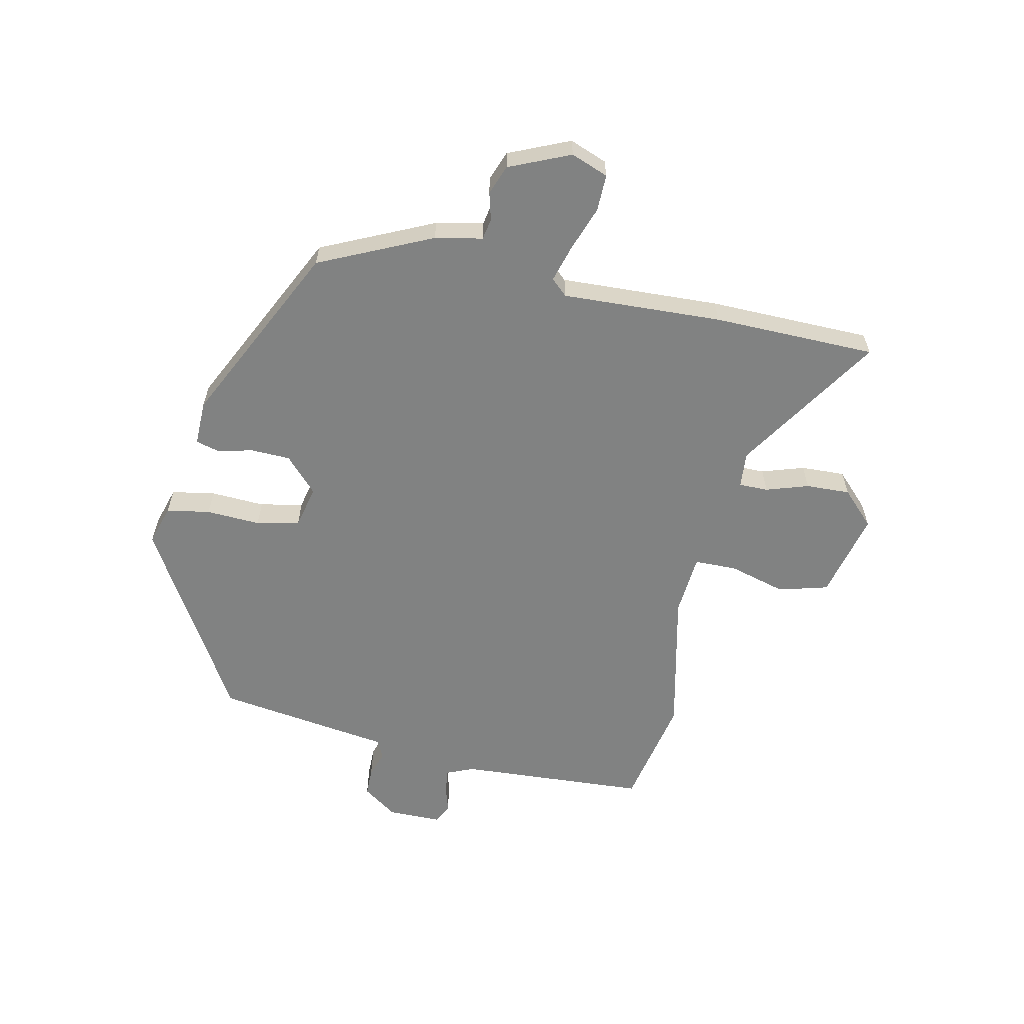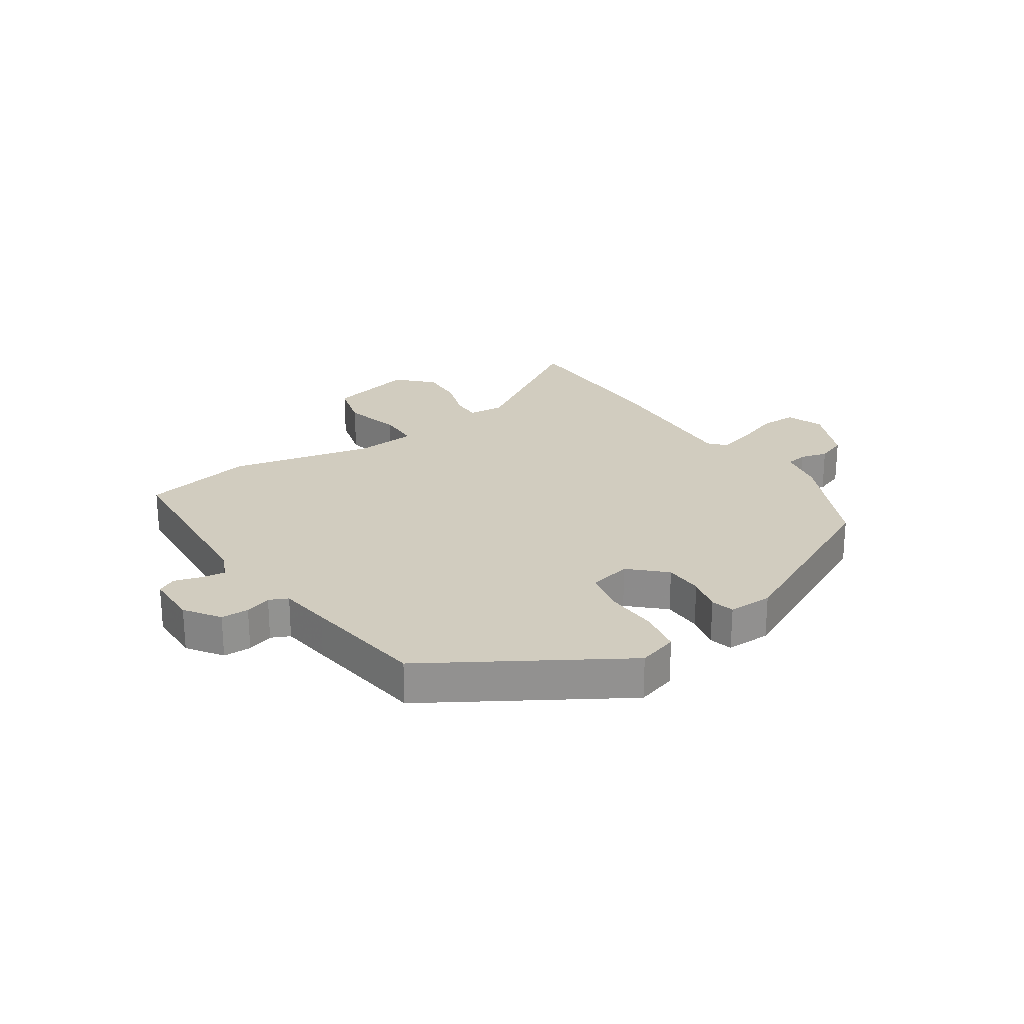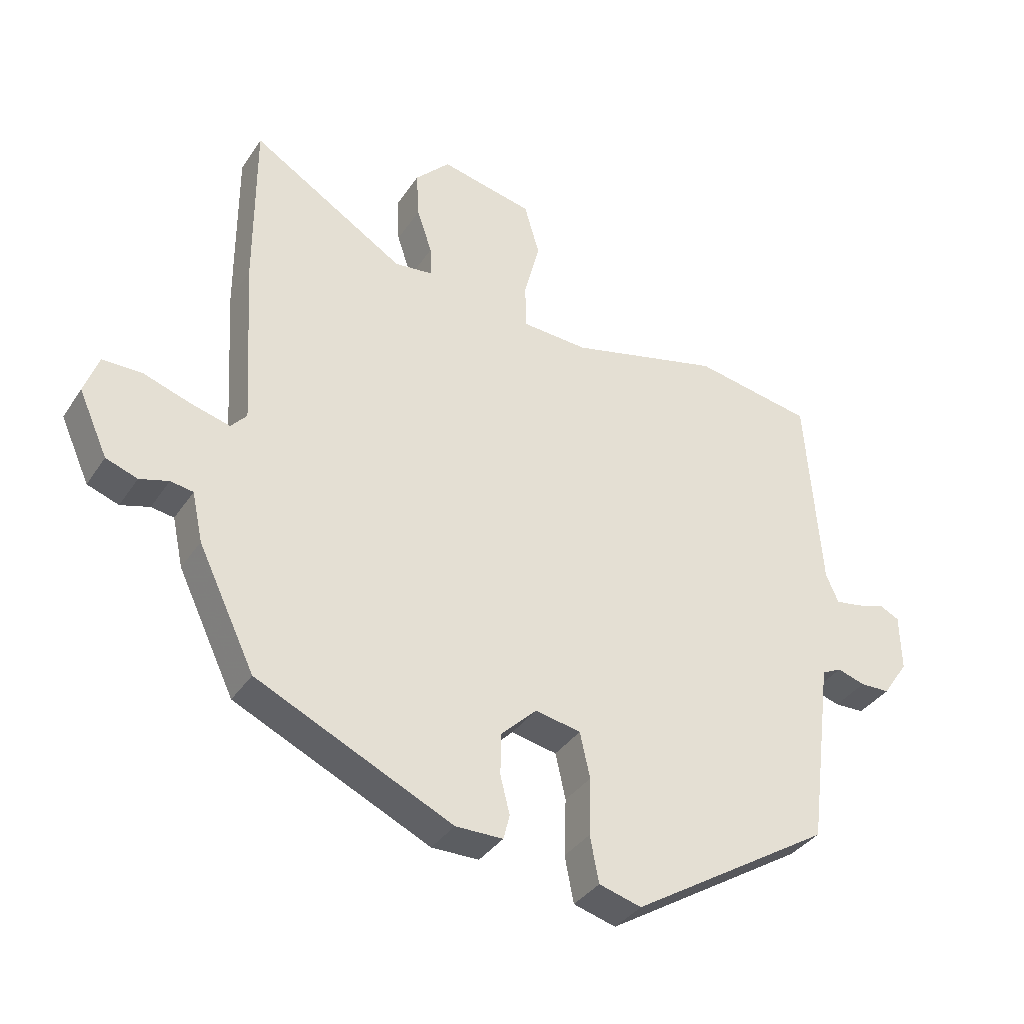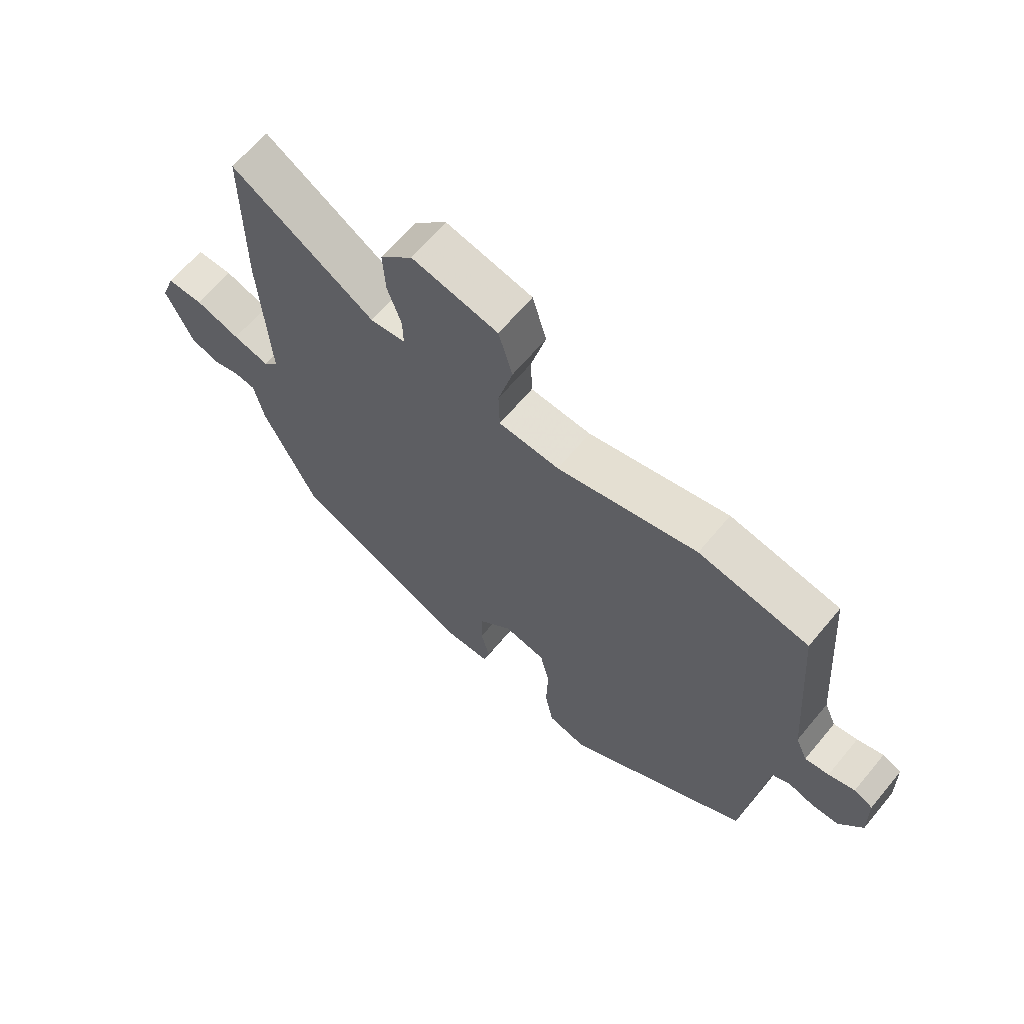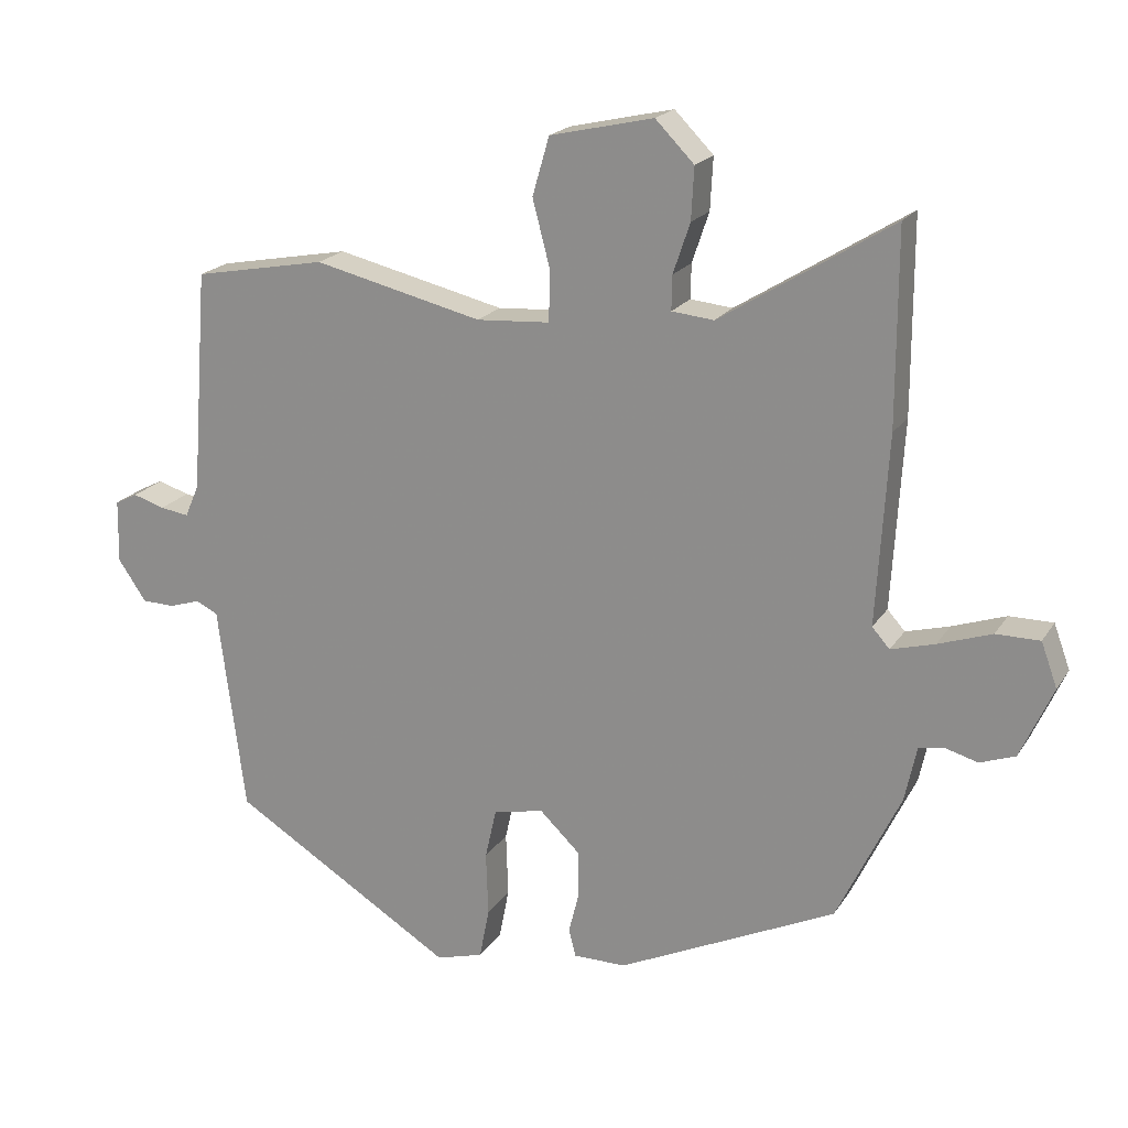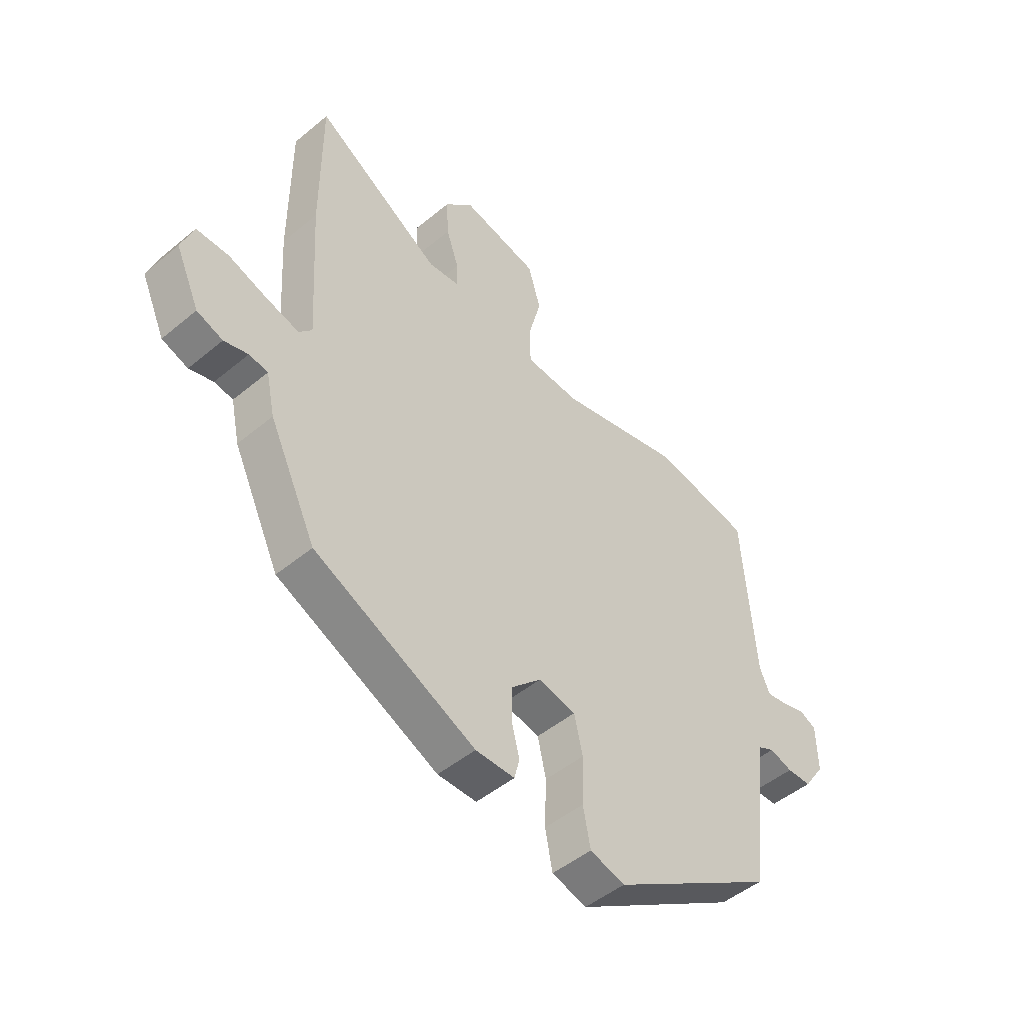
<metadata>
{"format":"obj","ext":"obj","renderer":"f3d","projection":"perspective","resolution":1024,"background":"white","views":[{"elev":-60.6,"azim":-103.0,"up":"+Y"},{"elev":24.2,"azim":145.6,"up":"+Y"},{"elev":-35.8,"azim":-29.1,"up":"+Z"},{"elev":64.5,"azim":39.7,"up":"+Z"},{"elev":19.8,"azim":-156.7,"up":"+Z"},{"elev":-48.2,"azim":-47.1,"up":"+Z"}]}
</metadata>
<code>
v -0.447 0.07 -0.308
v -0.537 0.07 -0.12
v -0.554 0.07 -0.041
v -0.59 0.07 -0.035
v -0.636 0.07 -0.048
v -0.686 0.07 -0.03
v -0.732 0.07 0.072
v -0.709 0.07 0.135
v -0.647 0.07 0.135
v -0.571 0.07 0.109
v -0.509 0.07 0.092
v -0.484 0.07 0.12
v -0.5 0.07 0.388
v -0.5 0.07 0.662
v -0.256 0.07 0.51
v -0.196 0.07 0.516
v -0.197 0.07 0.565
v -0.221 0.07 0.636
v -0.225 0.07 0.71
v -0.17 0.07 0.766
v -0.023 0.07 0.733
v 0.001 0.07 0.65
v -0.024 0.07 0.554
v -0.022 0.07 0.483
v 0.082 0.07 0.476
v 0.322 0.07 0.533
v 0.51 0.07 0.498
v 0.534 0.07 0.181
v 0.554 0.07 0.135
v 0.595 0.07 0.141
v 0.64 0.07 0.155
v 0.672 0.07 0.139
v 0.674 0.07 0.049
v 0.634 0.07 -0.01
v 0.587 0.07 -0.011
v 0.543 0.07 0.003
v 0.512 0.07 -0.012
v 0.501 0.07 -0.099
v 0.474 0.07 -0.308
v 0.157 0.07 -0.504
v 0.09 0.07 -0.485
v 0.076 0.07 -0.412
v 0.079 0.07 -0.321
v 0.063 0.07 -0.249
v -0.009 0.07 -0.234
v -0.066 0.07 -0.289
v -0.067 0.07 -0.355
v -0.052 0.07 -0.415
v -0.062 0.07 -0.454
v -0.137 0.07 -0.454
v -0.447 0 -0.308
v -0.537 0 -0.12
v -0.554 0 -0.041
v -0.59 0 -0.035
v -0.636 0 -0.048
v -0.686 0 -0.03
v -0.732 0 0.072
v -0.709 0 0.135
v -0.647 0 0.135
v -0.571 0 0.109
v -0.509 0 0.092
v -0.484 0 0.12
v -0.5 0 0.388
v -0.5 0 0.662
v -0.256 0 0.51
v -0.196 0 0.516
v -0.197 0 0.565
v -0.221 0 0.636
v -0.225 0 0.71
v -0.17 0 0.766
v -0.023 0 0.733
v 0.001 0 0.65
v -0.024 0 0.554
v -0.022 0 0.483
v 0.082 0 0.476
v 0.322 0 0.533
v 0.51 0 0.498
v 0.534 0 0.181
v 0.554 0 0.135
v 0.595 0 0.141
v 0.64 0 0.155
v 0.672 0 0.139
v 0.674 0 0.049
v 0.634 0 -0.01
v 0.587 0 -0.011
v 0.543 0 0.003
v 0.512 0 -0.012
v 0.501 0 -0.099
v 0.474 0 -0.308
v 0.157 0 -0.504
v 0.09 0 -0.485
v 0.076 0 -0.412
v 0.079 0 -0.321
v 0.063 0 -0.249
v -0.009 0 -0.234
v -0.066 0 -0.289
v -0.067 0 -0.355
v -0.052 0 -0.415
v -0.062 0 -0.454
v -0.137 0 -0.454
f 1 2 3
f 50 1 3
f 49 50 3
f 48 49 3
f 47 48 3
f 46 47 3
f 45 46 3
f 44 45 3
f 41 42 43
f 40 41 43
f 39 40 43
f 38 39 43
f 37 38 43
f 37 43 44
f 34 35 36
f 33 34 36
f 32 33 36
f 31 32 36
f 30 31 36
f 29 30 36 37
f 37 44 3
f 29 37 3
f 28 29 3
f 28 3 4
f 27 28 4
f 26 27 4
f 25 26 4
f 21 22 23
f 20 21 23
f 19 20 23
f 18 19 23
f 17 18 23
f 16 17 23 24
f 15 16 24
f 12 13 14 15
f 12 15 24
f 24 25 4
f 12 24 4
f 11 12 4
f 8 9 10
f 8 10 11
f 7 8 11
f 6 7 11
f 5 6 11
f 4 5 11
f 53 52 51
f 53 51 100
f 53 100 99
f 53 99 98
f 53 98 97
f 53 97 96
f 53 96 95
f 53 95 94
f 93 92 91
f 93 91 90
f 93 90 89
f 93 89 88
f 93 88 87
f 94 93 87
f 86 85 84
f 86 84 83
f 86 83 82
f 86 82 81
f 86 81 80
f 87 86 80 79
f 53 94 87
f 53 87 79
f 53 79 78
f 54 53 78
f 54 78 77
f 54 77 76
f 54 76 75
f 73 72 71
f 73 71 70
f 73 70 69
f 73 69 68
f 73 68 67
f 74 73 67 66
f 74 66 65
f 65 64 63 62
f 74 65 62
f 54 75 74
f 54 74 62
f 54 62 61
f 60 59 58
f 61 60 58
f 61 58 57
f 61 57 56
f 61 56 55
f 61 55 54
f 1 51 52 2
f 2 52 53 3
f 3 53 54 4
f 4 54 55 5
f 5 55 56 6
f 6 56 57 7
f 7 57 58 8
f 8 58 59 9
f 9 59 60 10
f 10 60 61 11
f 11 61 62 12
f 12 62 63 13
f 13 63 64 14
f 14 64 65 15
f 15 65 66 16
f 16 66 67 17
f 17 67 68 18
f 18 68 69 19
f 19 69 70 20
f 20 70 71 21
f 21 71 72 22
f 22 72 73 23
f 23 73 74 24
f 24 74 75 25
f 25 75 76 26
f 26 76 77 27
f 27 77 78 28
f 28 78 79 29
f 29 79 80 30
f 30 80 81 31
f 31 81 82 32
f 32 82 83 33
f 33 83 84 34
f 34 84 85 35
f 35 85 86 36
f 36 86 87 37
f 37 87 88 38
f 38 88 89 39
f 39 89 90 40
f 40 90 91 41
f 41 91 92 42
f 42 92 93 43
f 43 93 94 44
f 44 94 95 45
f 45 95 96 46
f 46 96 97 47
f 47 97 98 48
f 48 98 99 49
f 49 99 100 50
f 50 100 51 1

</code>
